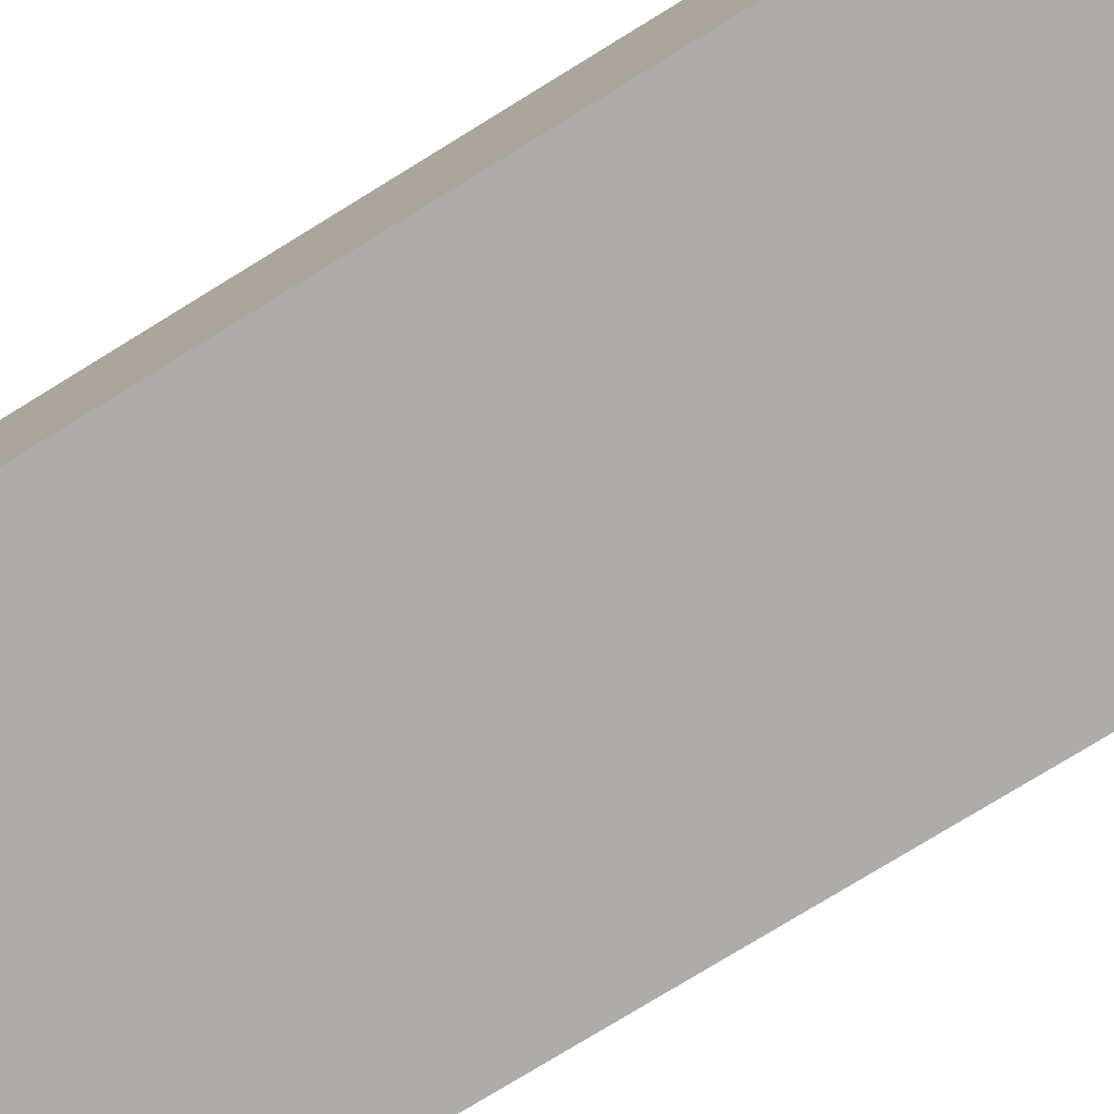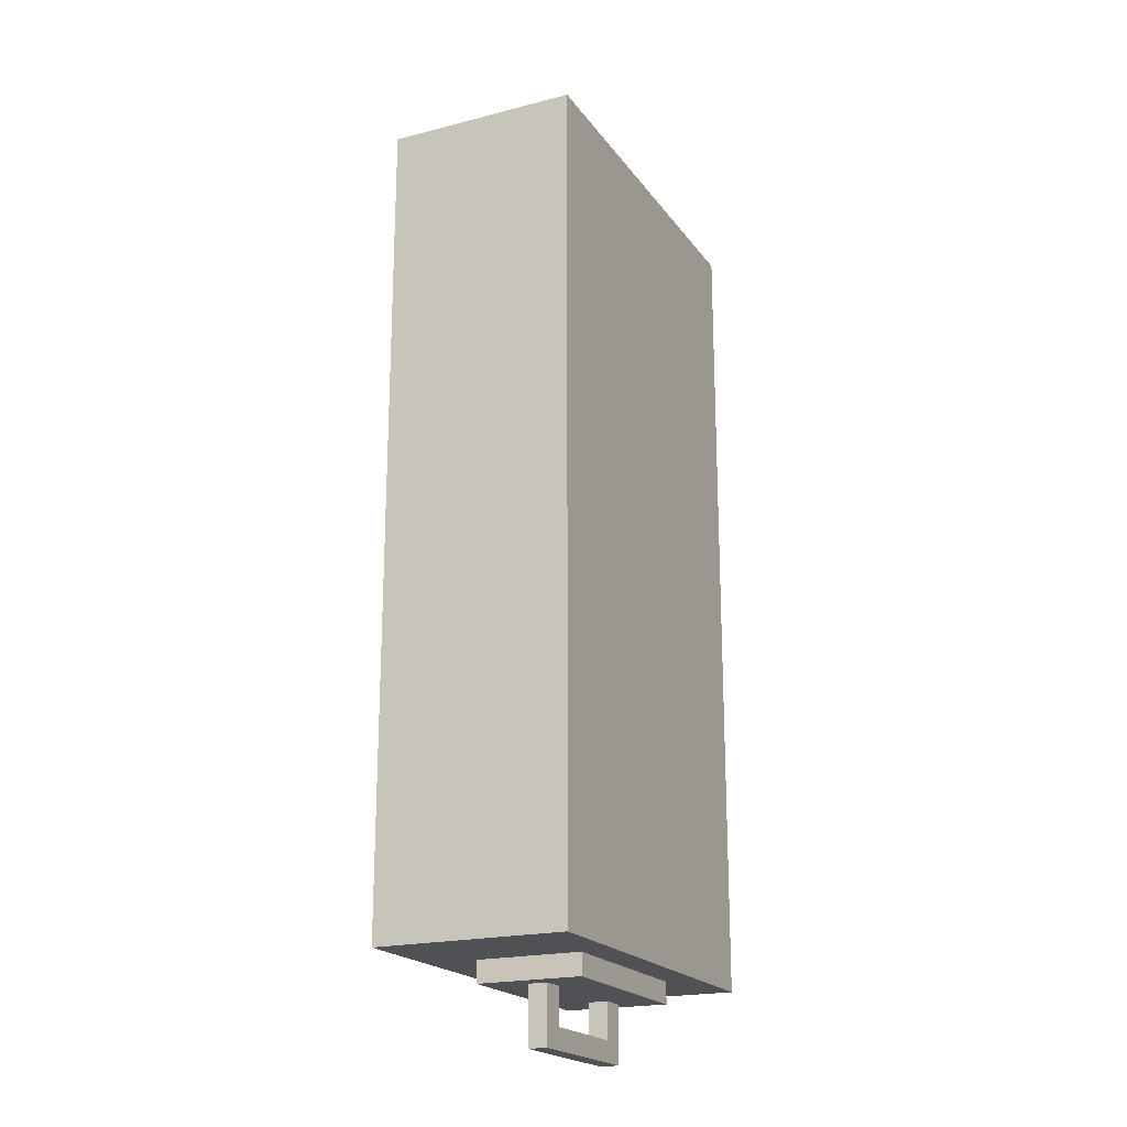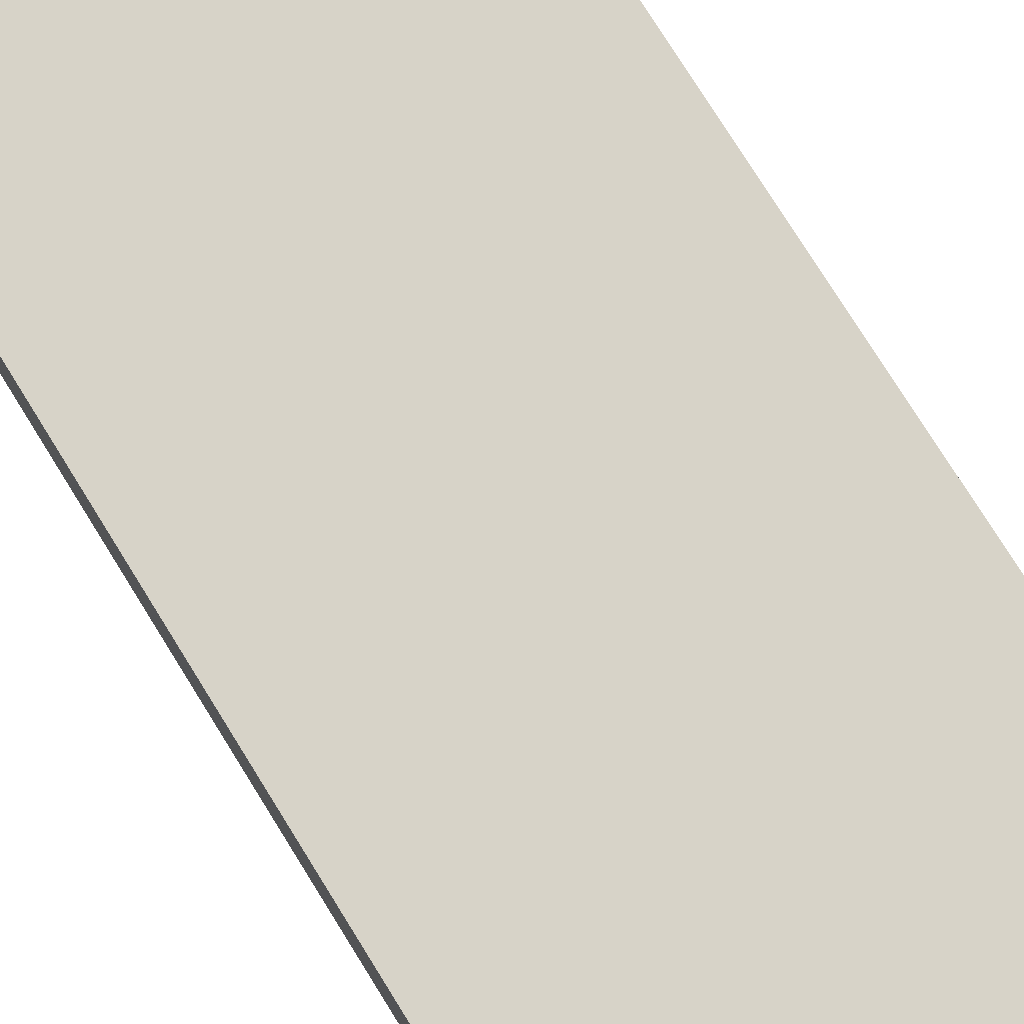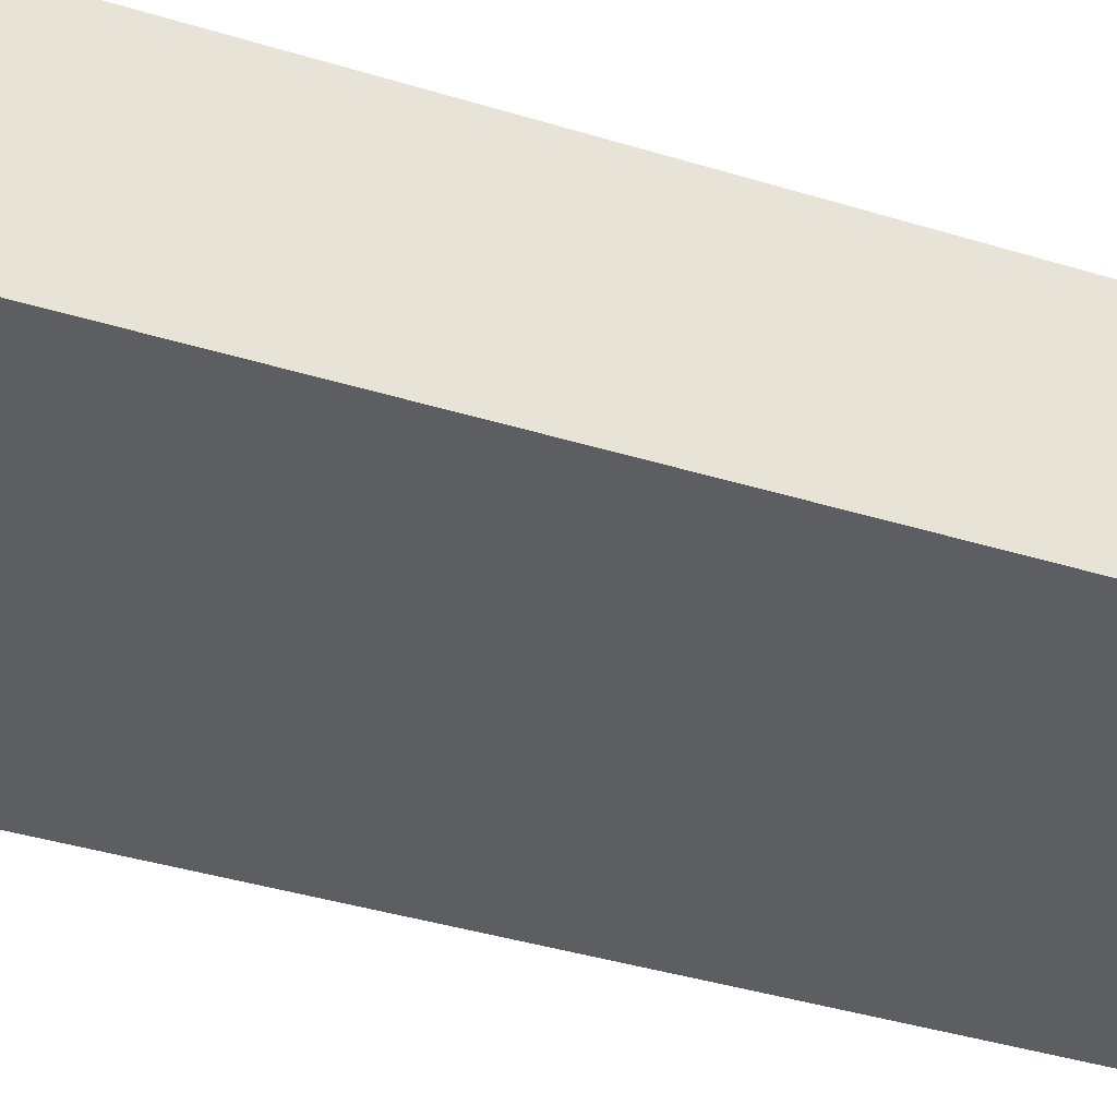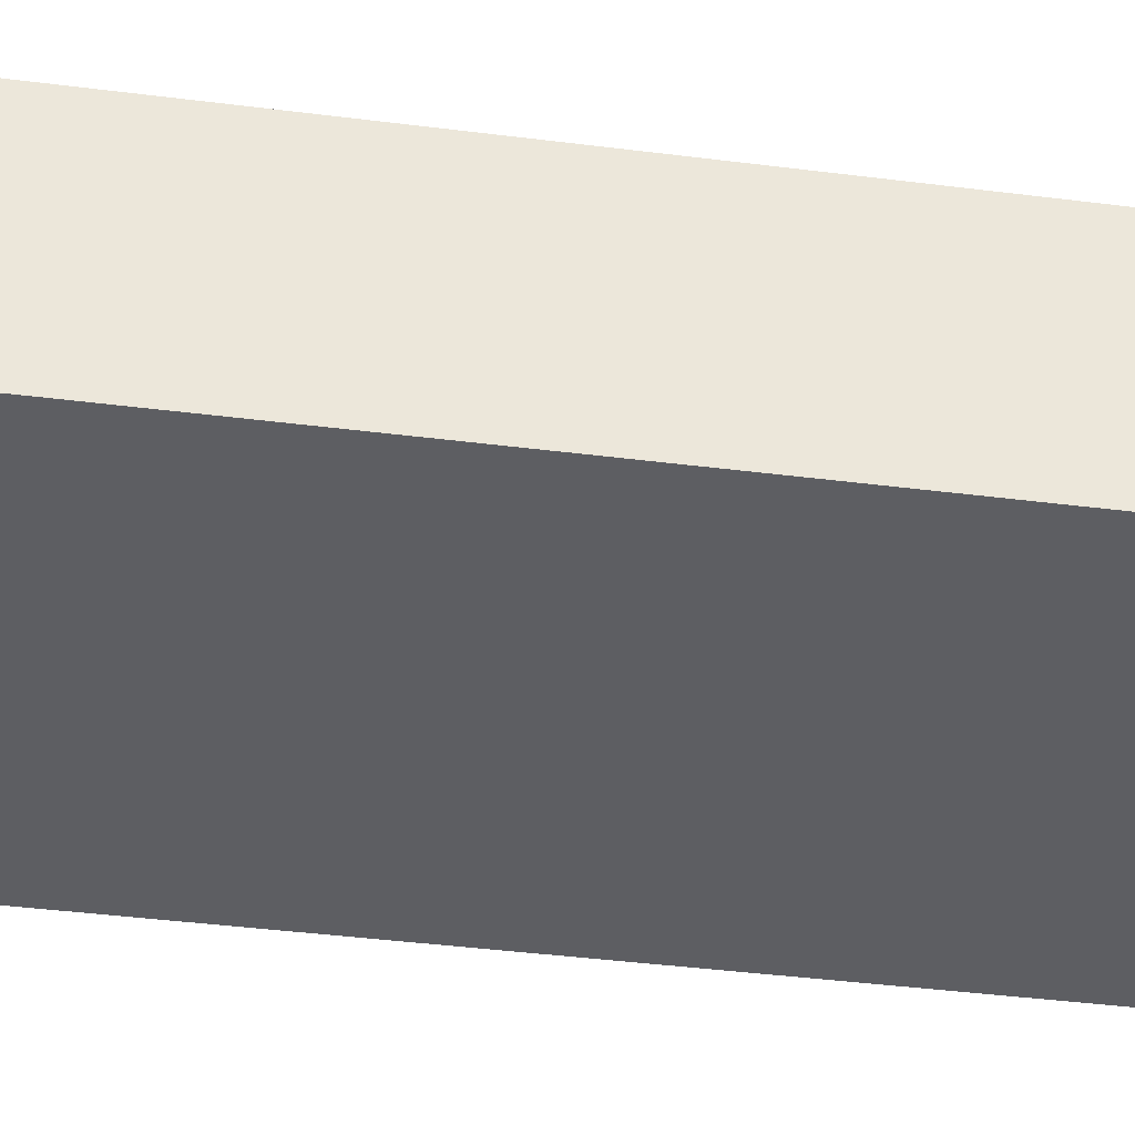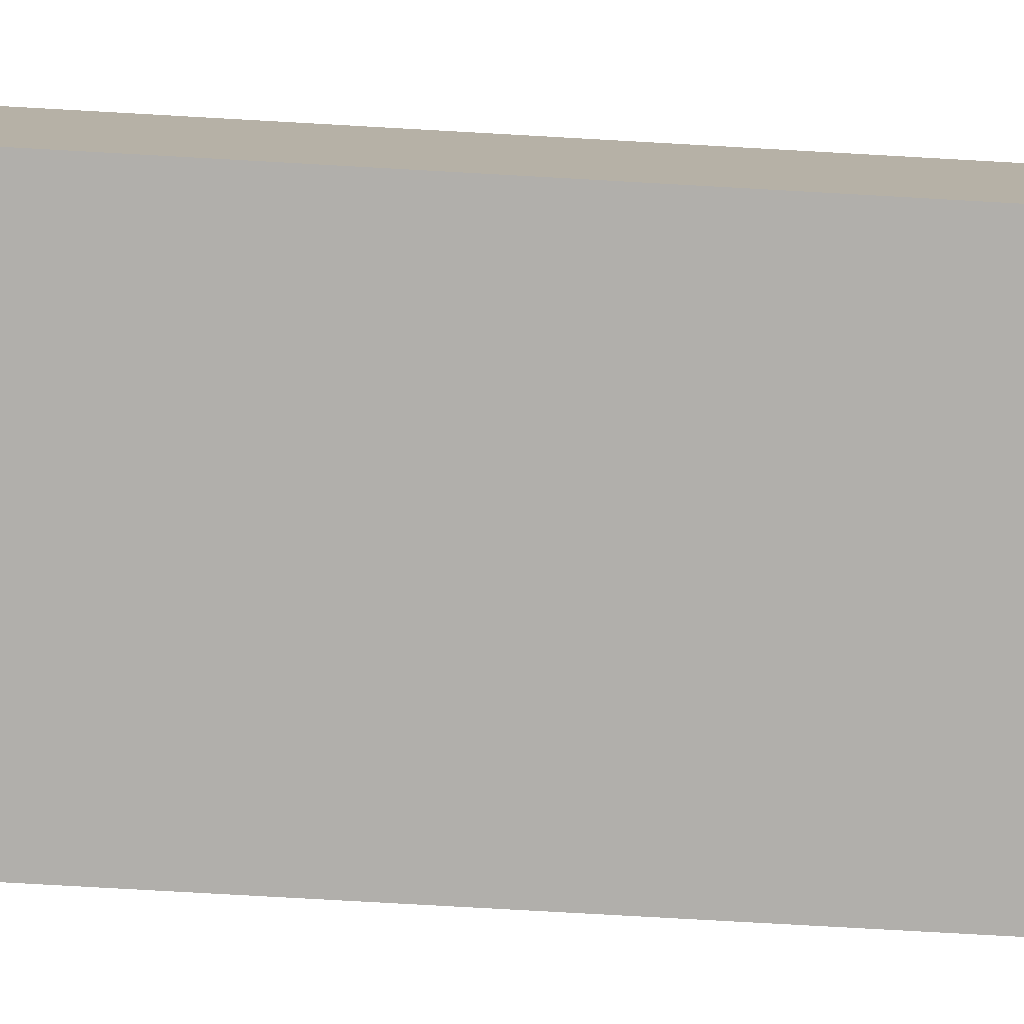
<metadata>
{"format":"obj","ext":"obj","renderer":"f3d","projection":"perspective","resolution":1024,"background":"white","views":[{"elev":-76.8,"azim":121.6,"up":"+Y"},{"elev":-20.1,"azim":-64.7,"up":"+Z"},{"elev":77.0,"azim":148.1,"up":"+Y"},{"elev":-38.1,"azim":-111.5,"up":"+Y"},{"elev":-39.3,"azim":80.9,"up":"+Y"},{"elev":-78.2,"azim":-93.2,"up":"+Y"}]}
</metadata>
<code>
v 0.1427 0.2381 -1.171
v 0.1427 0.1895 -1.171
v -0.1266 0.2381 -1.171
v -0.1266 0.1895 -1.171
v 0.2053 0.1895 -1.224
v 0.2053 0.2381 -1.224
v -0.1892 0.2381 -1.224
v -0.1892 0.1895 -1.224
v 0.1427 0.2381 -1.062
v 0.1427 0.1895 -1.062
v 0.2051 0.1895 -1.062
v 0.2051 0.2381 -1.062
v -0.1266 0.2381 -1.062
v -0.1266 0.1895 -1.062
v -0.1891 0.2381 -1.062
v -0.1891 0.1895 -1.062
v 0.2526 0.3455 -1.021
v 0.2526 0.08207 -1.021
v 0.2528 0.3456 -1.079
v 0.2528 0.08197 -1.079
v -0.2367 0.3456 -1.079
v -0.2367 0.08197 -1.079
v -0.2365 0.3455 -1.021
v -0.2365 0.08207 -1.021
v -0.1266 0.2381 1.171
v -0.1266 0.1895 1.171
v 0.1427 0.2381 1.171
v 0.1427 0.1895 1.171
v -0.1892 0.1895 1.224
v -0.1892 0.2381 1.224
v 0.2053 0.2381 1.224
v 0.2053 0.1895 1.224
v -0.1266 0.2381 1.062
v -0.1266 0.1895 1.062
v -0.1891 0.1895 1.062
v -0.1891 0.2381 1.062
v 0.1427 0.2381 1.062
v 0.1427 0.1895 1.062
v 0.2051 0.2381 1.062
v 0.2051 0.1895 1.062
v -0.2365 0.3455 1.021
v -0.2365 0.08207 1.021
v -0.2367 0.3456 1.079
v -0.2367 0.08197 1.079
v 0.2528 0.3456 1.079
v 0.2528 0.08197 1.079
v 0.2526 0.3455 1.021
v 0.2526 0.08207 1.021
v -0.4845 -0 1.028
v 0.4845 -0 1.028
v -0.4845 0.4774 1.028
v 0.4845 0.4774 1.028
v -0.4845 0.4774 -1.024
v 0.4845 0.4774 -1.024
v -0.4845 -0 -1.024
v 0.4845 -0 -1.024
f 5 6 12 11
f 3 4 2 1
f 5 8 7 6
f 1 2 10 9
f 8 5 2 4
f 4 3 13 14
f 7 15 13 3
f 8 16 15 7
f 17 18 20 19
f 19 20 22 21
f 21 22 24 23
f 18 24 22 20
f 23 17 19 21
f 6 1 9 12
f 7 3 1 6
f 2 5 11 10
f 8 4 14 16
f 29 30 36 35
f 27 28 26 25
f 29 32 31 30
f 25 26 34 33
f 32 29 26 28
f 28 27 37 38
f 31 39 37 27
f 32 40 39 31
f 41 42 44 43
f 43 44 46 45
f 45 46 48 47
f 42 48 46 44
f 47 41 43 45
f 30 25 33 36
f 31 27 25 30
f 26 29 35 34
f 32 28 38 40
f 49 50 52 51
f 51 52 54 53
f 53 54 56 55
f 55 56 50 49
f 50 56 54 52
f 55 49 51 53

</code>
